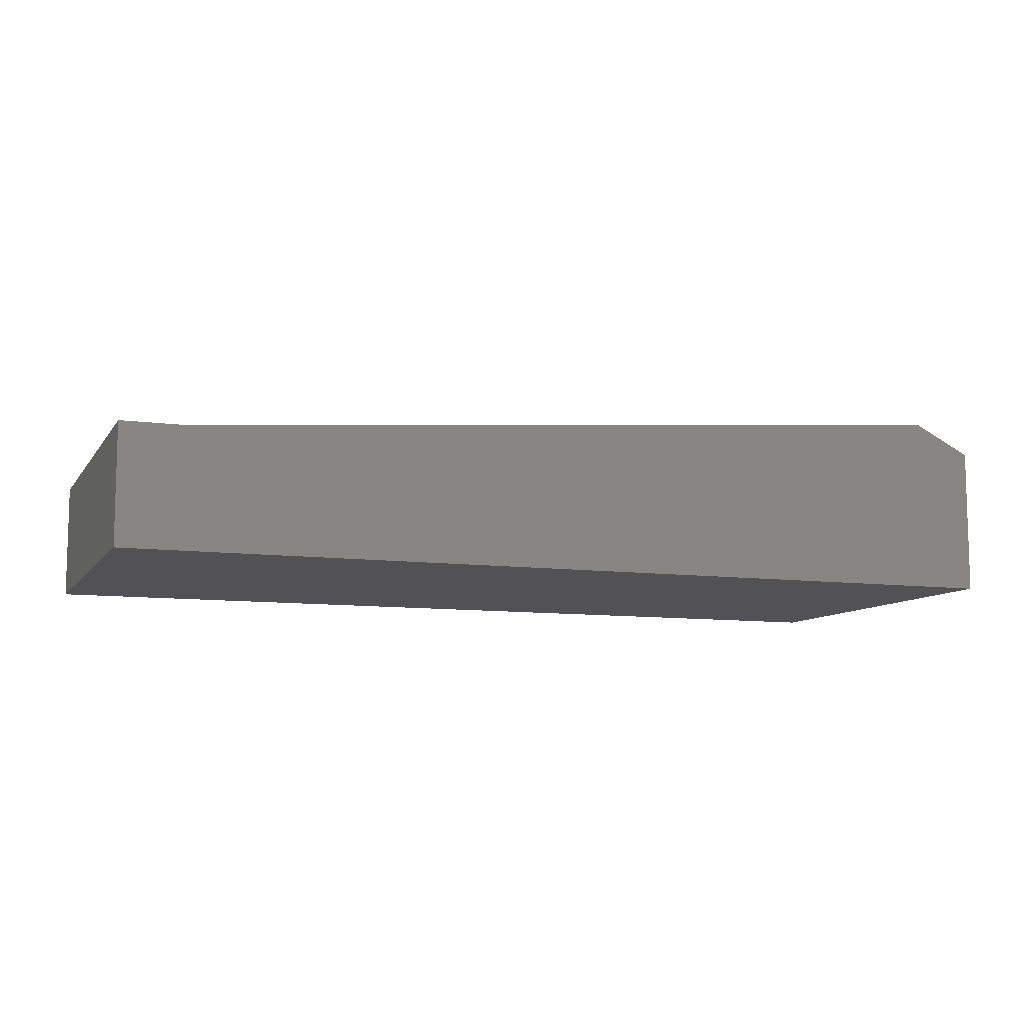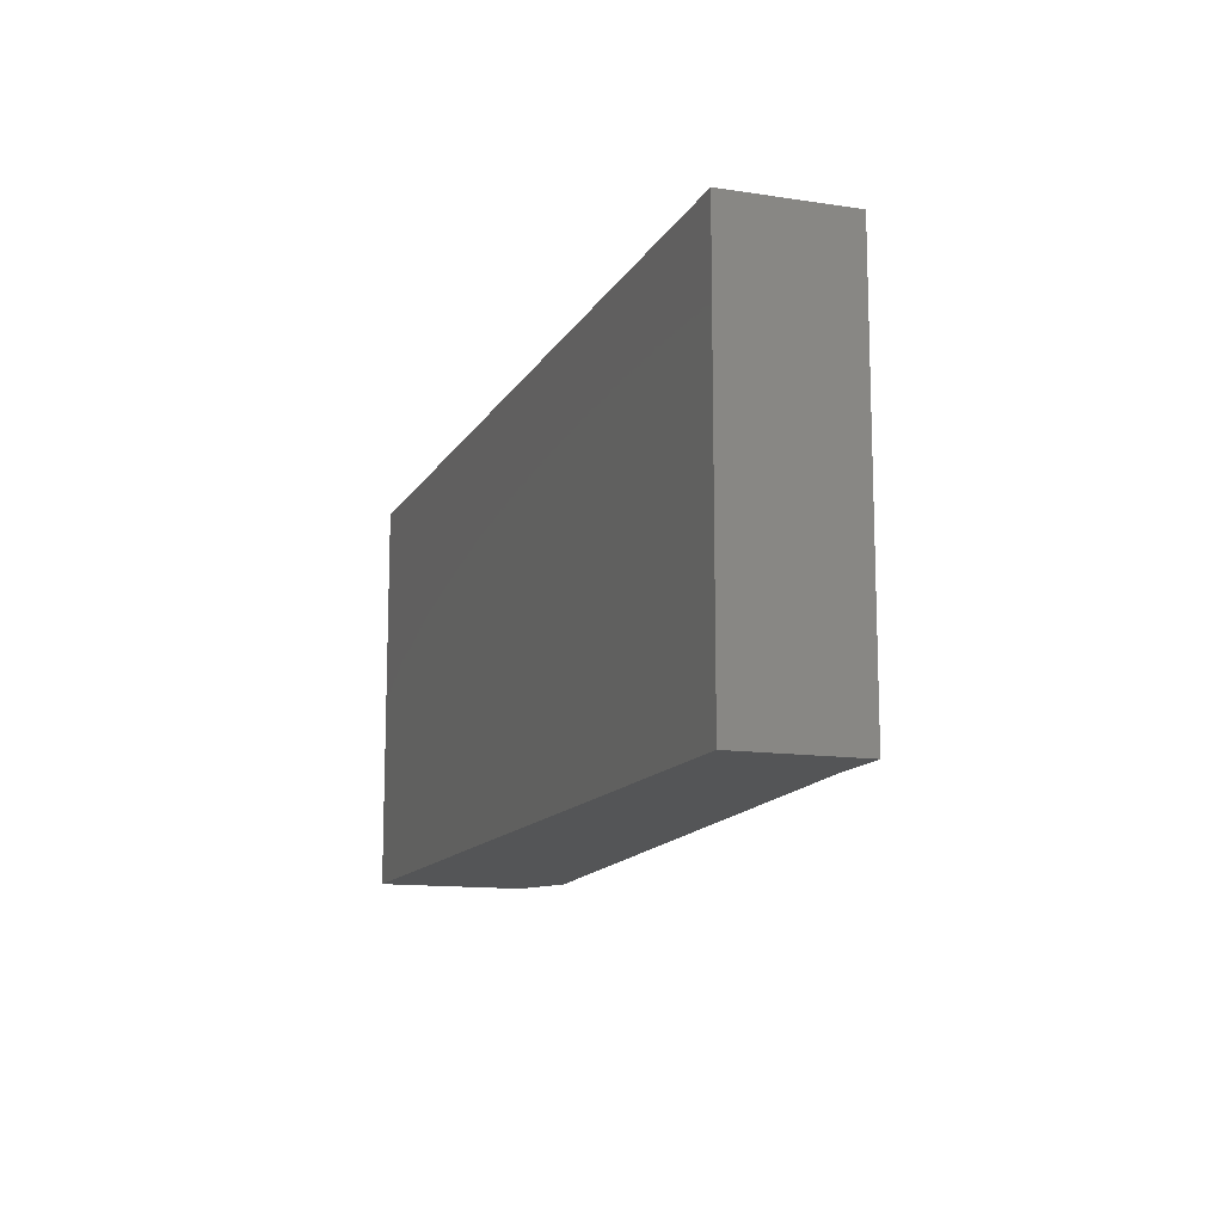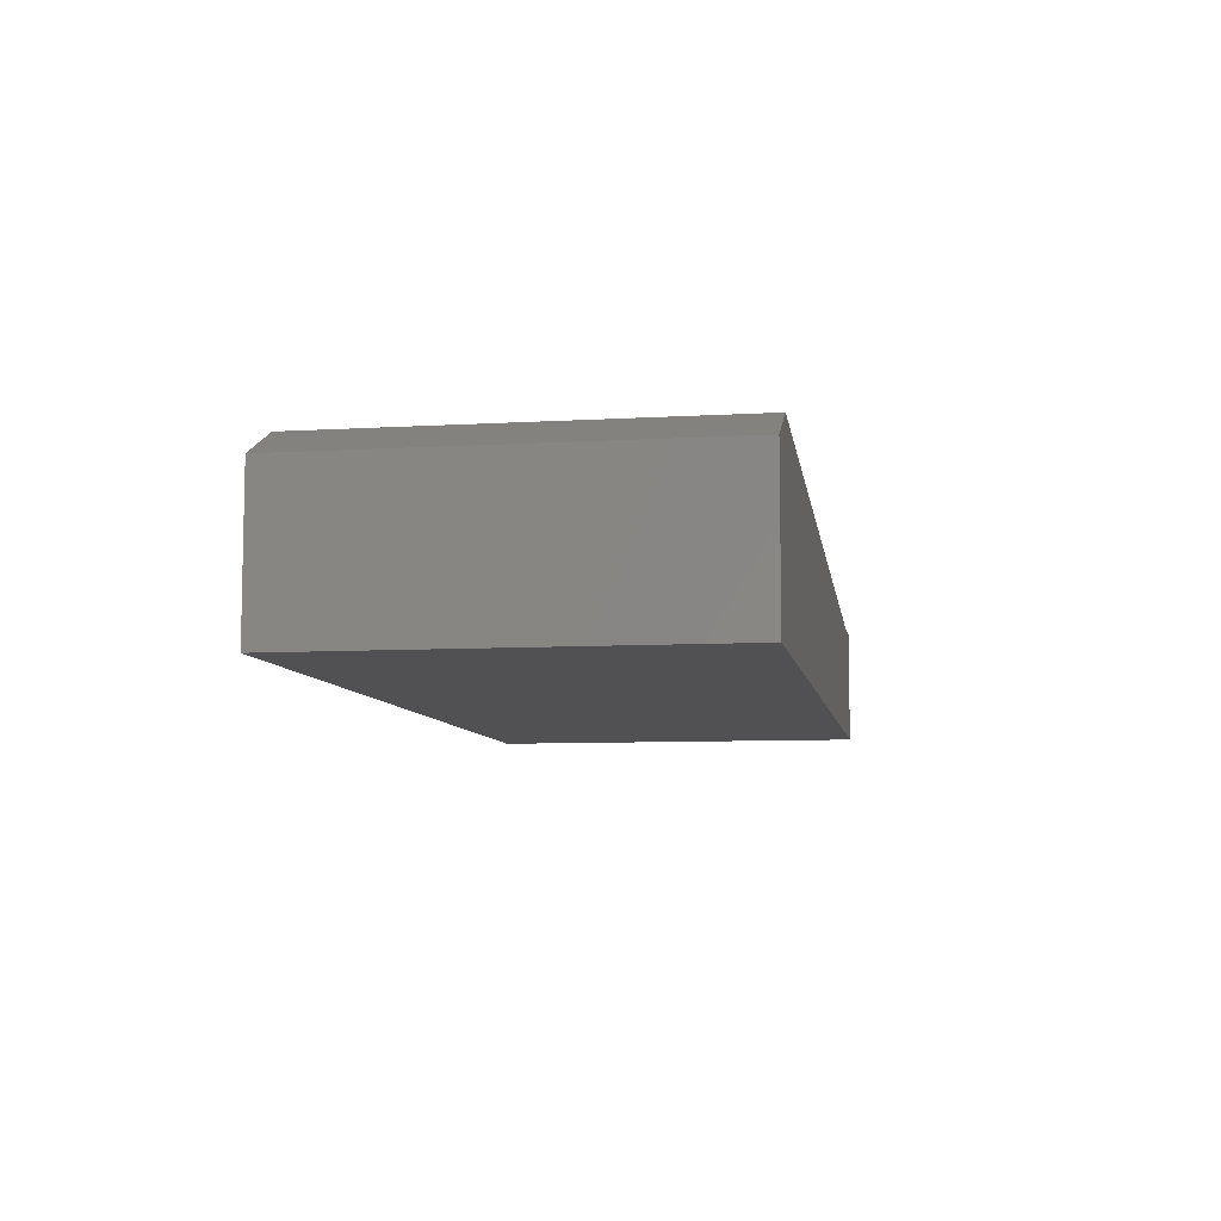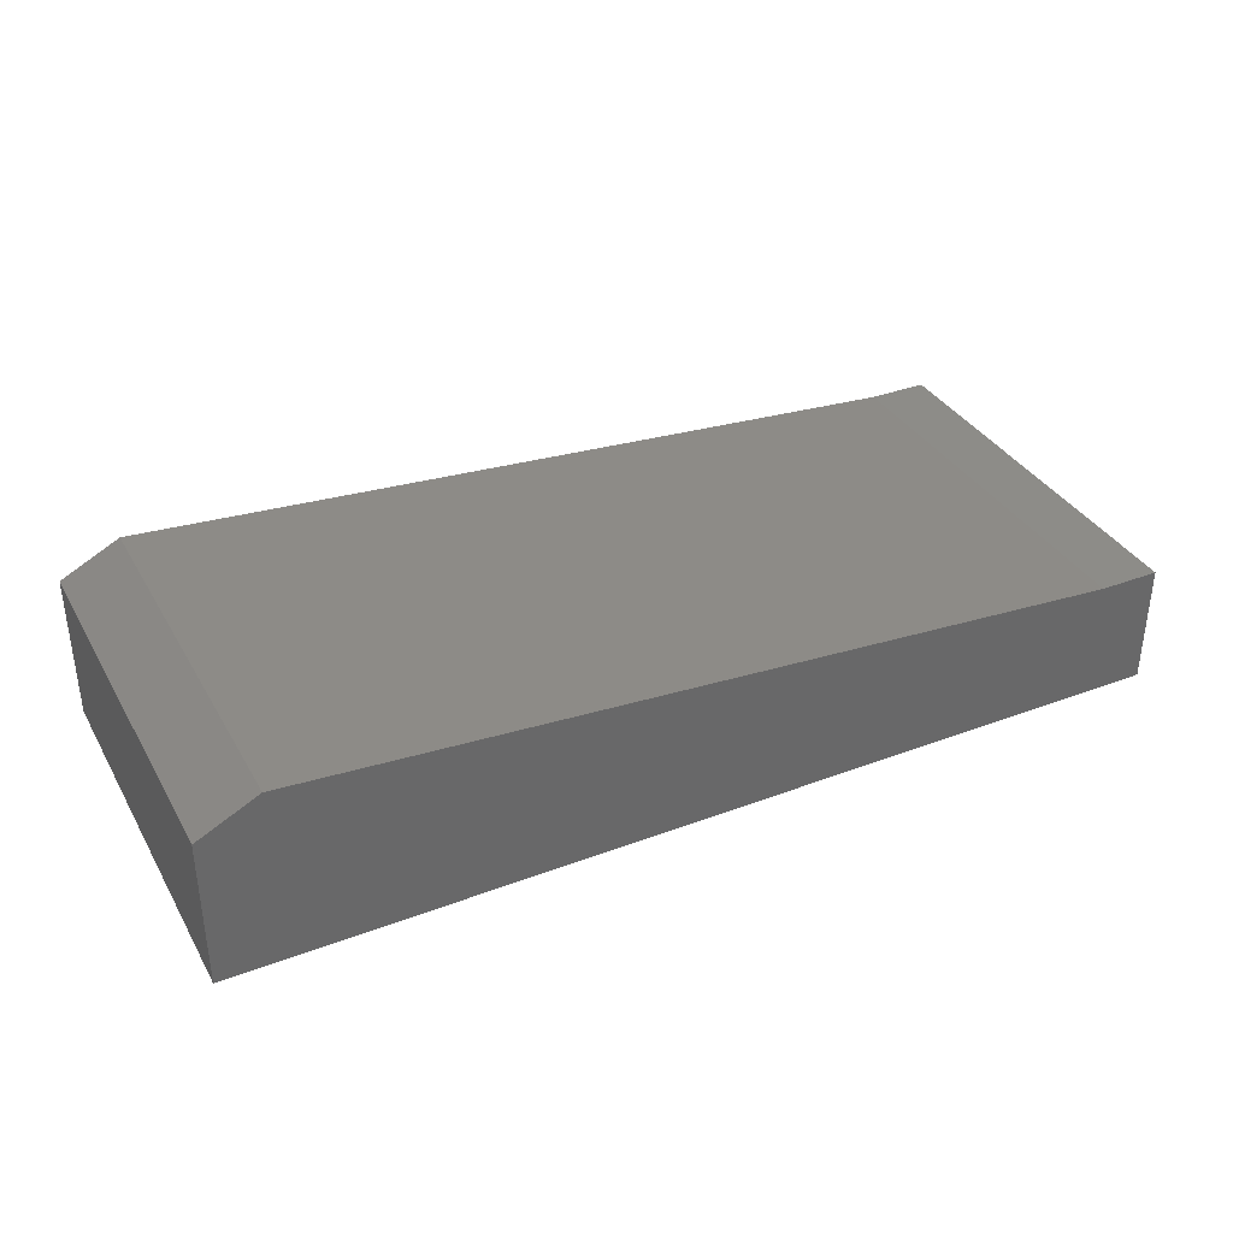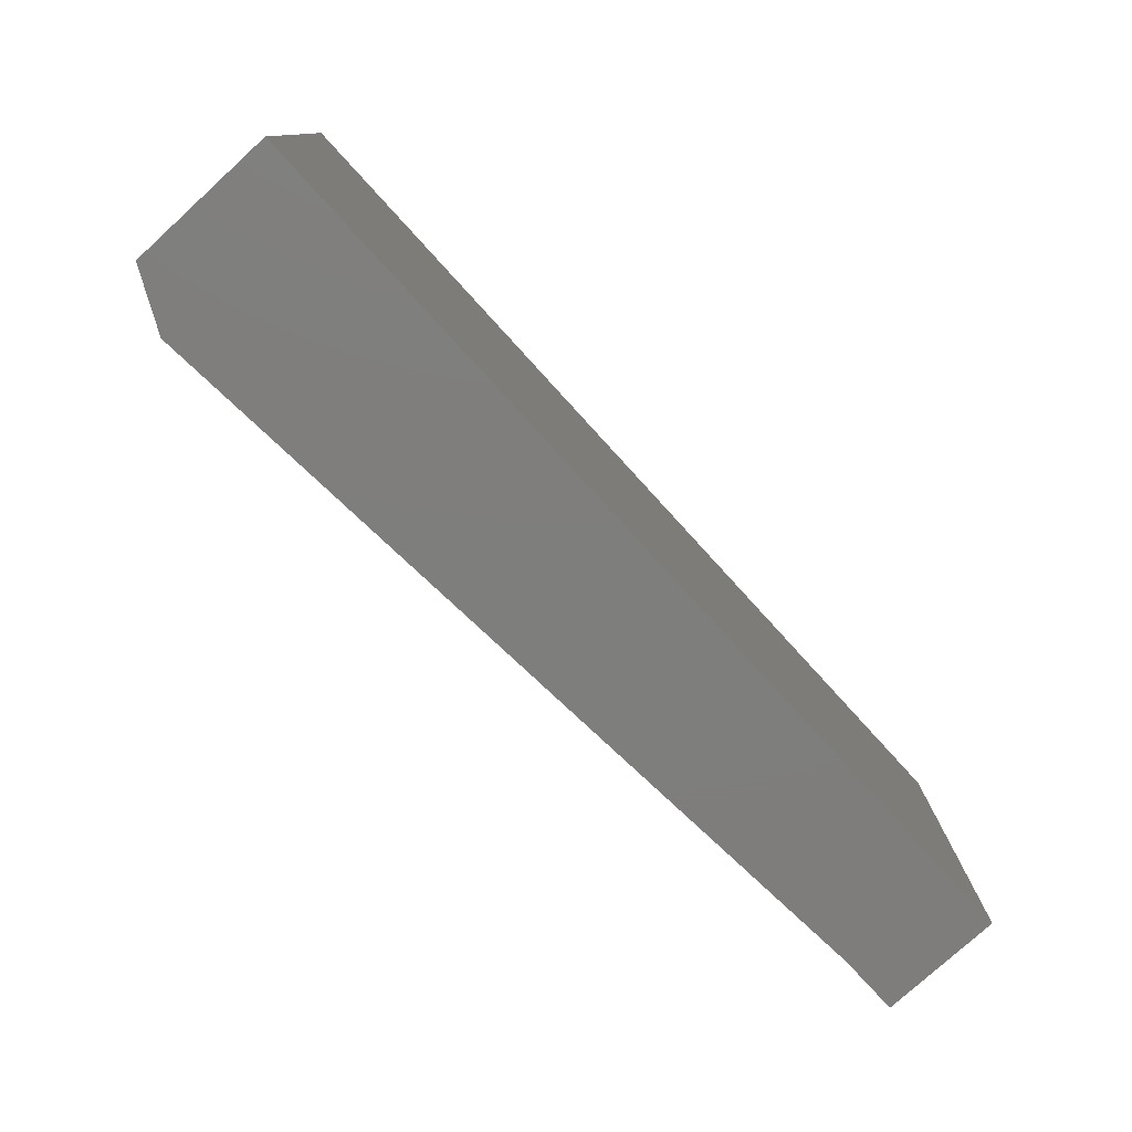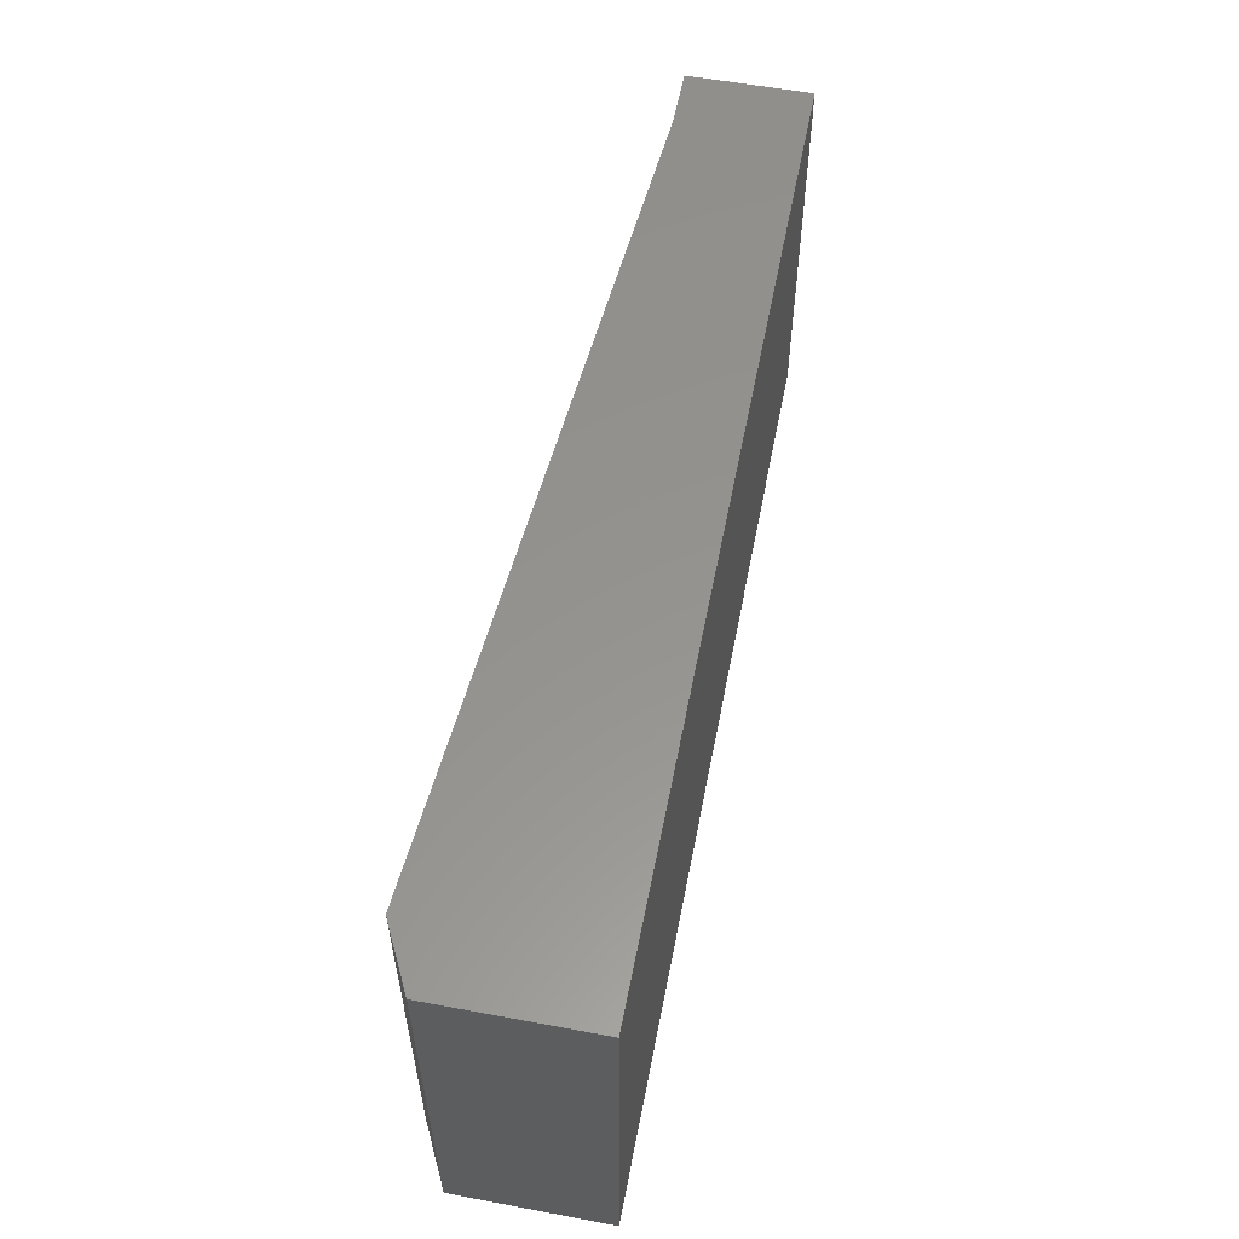
<metadata>
{"format":"stl","ext":"stl","renderer":"f3d","projection":"perspective","resolution":1024,"background":"white","views":[{"elev":-9.3,"azim":-20.2,"up":"+Z"},{"elev":-12.7,"azim":-109.4,"up":"+Y"},{"elev":-7.8,"azim":99.4,"up":"+Z"},{"elev":35.6,"azim":153.5,"up":"+Z"},{"elev":-77.8,"azim":132.4,"up":"+Y"},{"elev":56.8,"azim":101.0,"up":"+Y"}]}
</metadata>
<code>
# stl→obj: 24 verts, 32 faces
v 0.9289 -0.01587 -0.04533
v -0.03333 -0.4127 -0.04533
v -0.03333 -0.01587 -0.04533
v 0.9289 -0.4127 -0.04533
v -0.03333 -0.4127 0.07884
v -0.03333 -0.01587 0.07884
v 0.9289 -0.01587 0.1099
v 0.9289 -0.4127 0.1099
v -0.03333 0 -0.04533
v 0.9289 0 -0.04533
v 0.02875 -0.4127 0.07884
v 0.8668 -0.4127 0.1409
v 0.02875 -0.01587 0.07884
v -0.03333 0 0.07884
v 0.8668 -0.01587 0.1409
v 0.9289 0 0.1099
v 0.02875 1.041e-17 0.07884
v -0.03333 1.041e-17 -0.04533
v -0.03333 1.041e-17 0.07884
v 0.9289 1.041e-17 -0.04533
v 0.8668 1.041e-17 0.1409
v 0.9289 1.041e-17 0.1099
v 0.02875 0 0.07884
v 0.8668 0 0.1409
f 1 2 3
f 1 4 2
f 3 5 6
f 3 2 5
f 7 4 1
f 7 8 4
f 1 3 9
f 1 9 10
f 11 5 2
f 4 11 2
f 12 11 4
f 8 12 4
f 6 11 13
f 6 5 11
f 3 6 14
f 3 14 9
f 15 8 7
f 15 12 8
f 7 1 10
f 7 10 16
f 17 18 19
f 20 18 17
f 21 20 17
f 22 20 21
f 13 12 15
f 13 11 12
f 6 13 23
f 6 23 14
f 15 7 16
f 15 16 24
f 13 15 24
f 13 24 23

</code>
